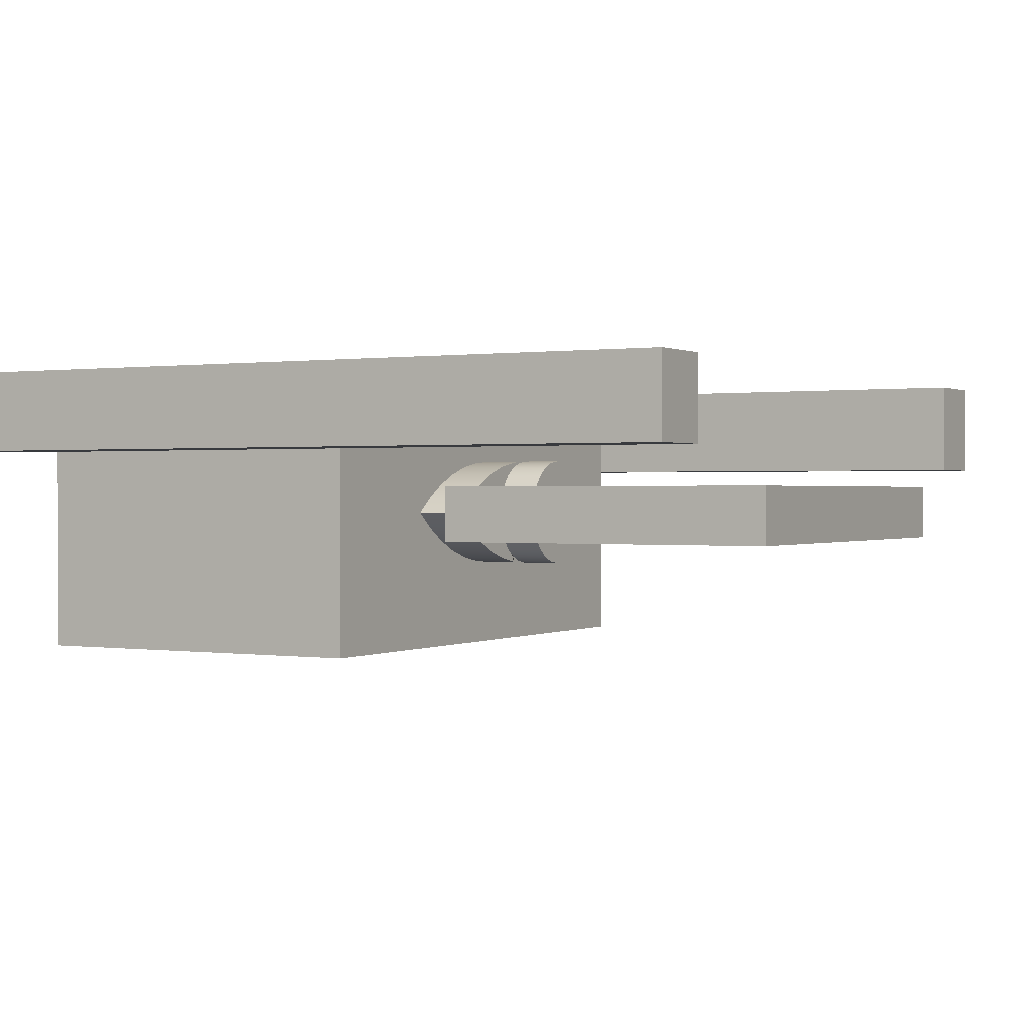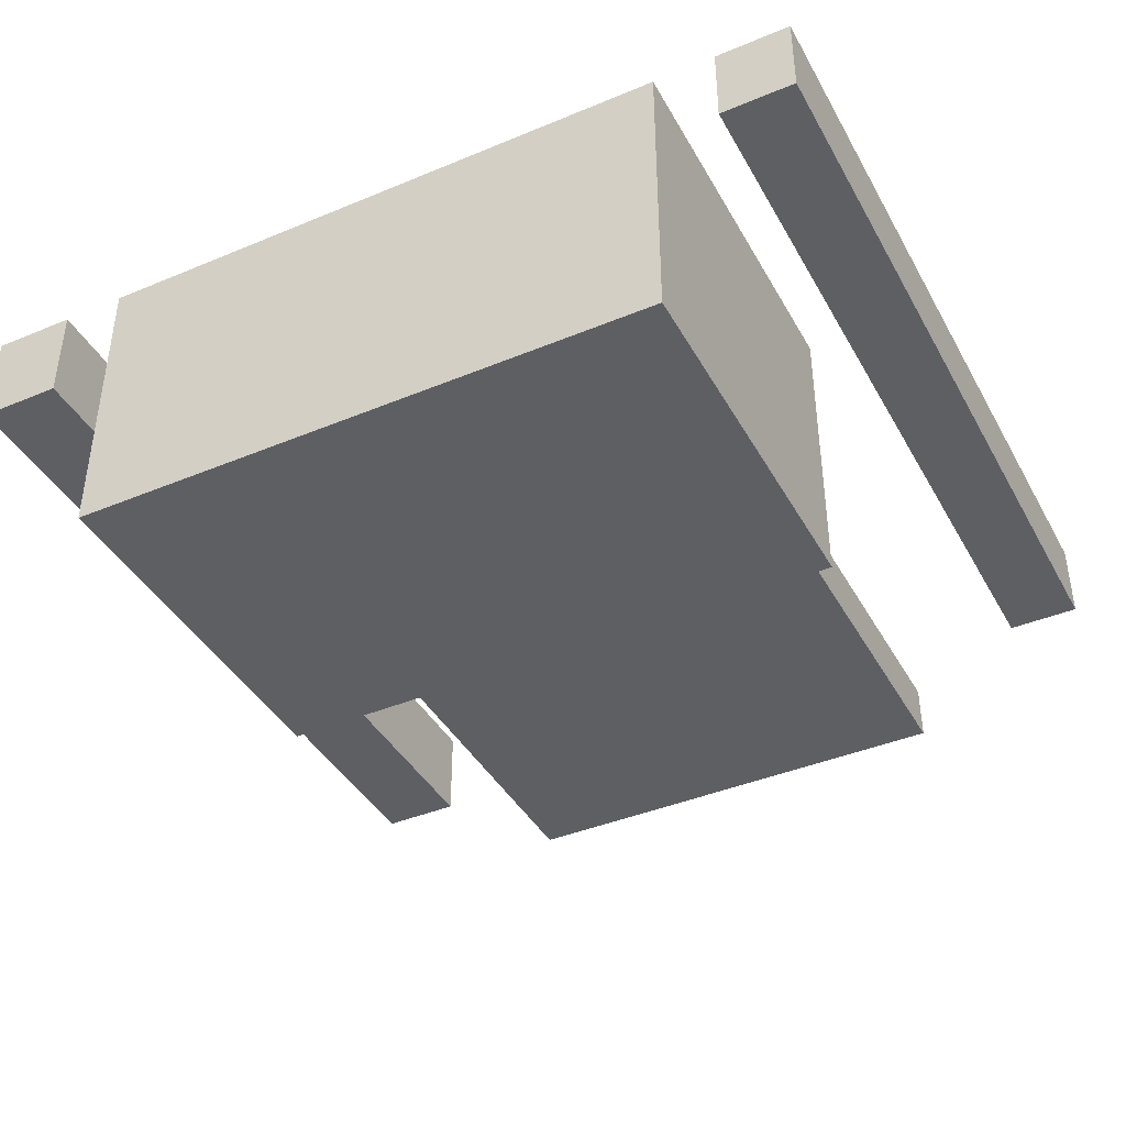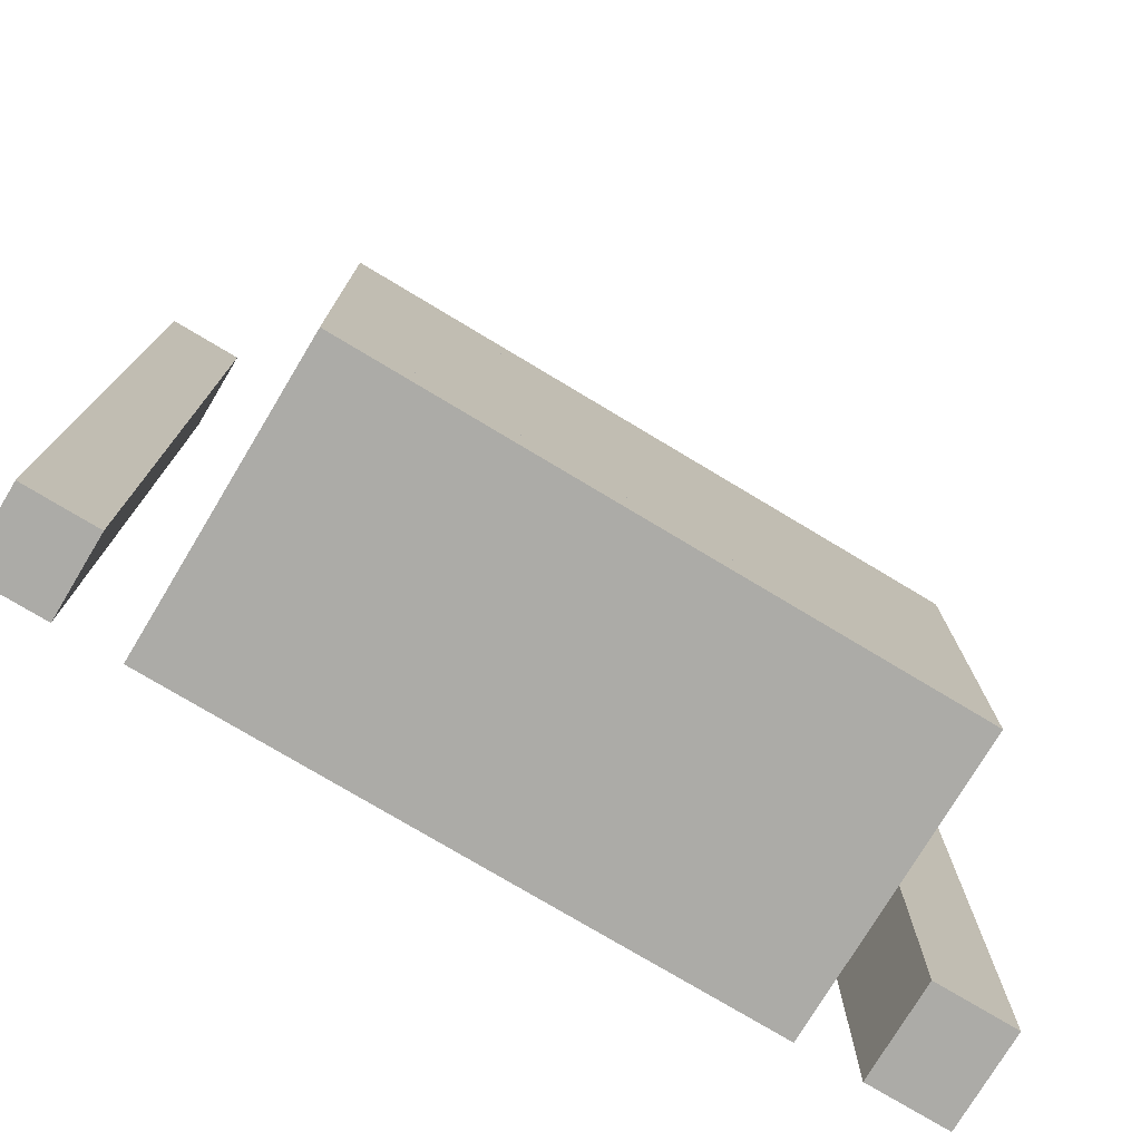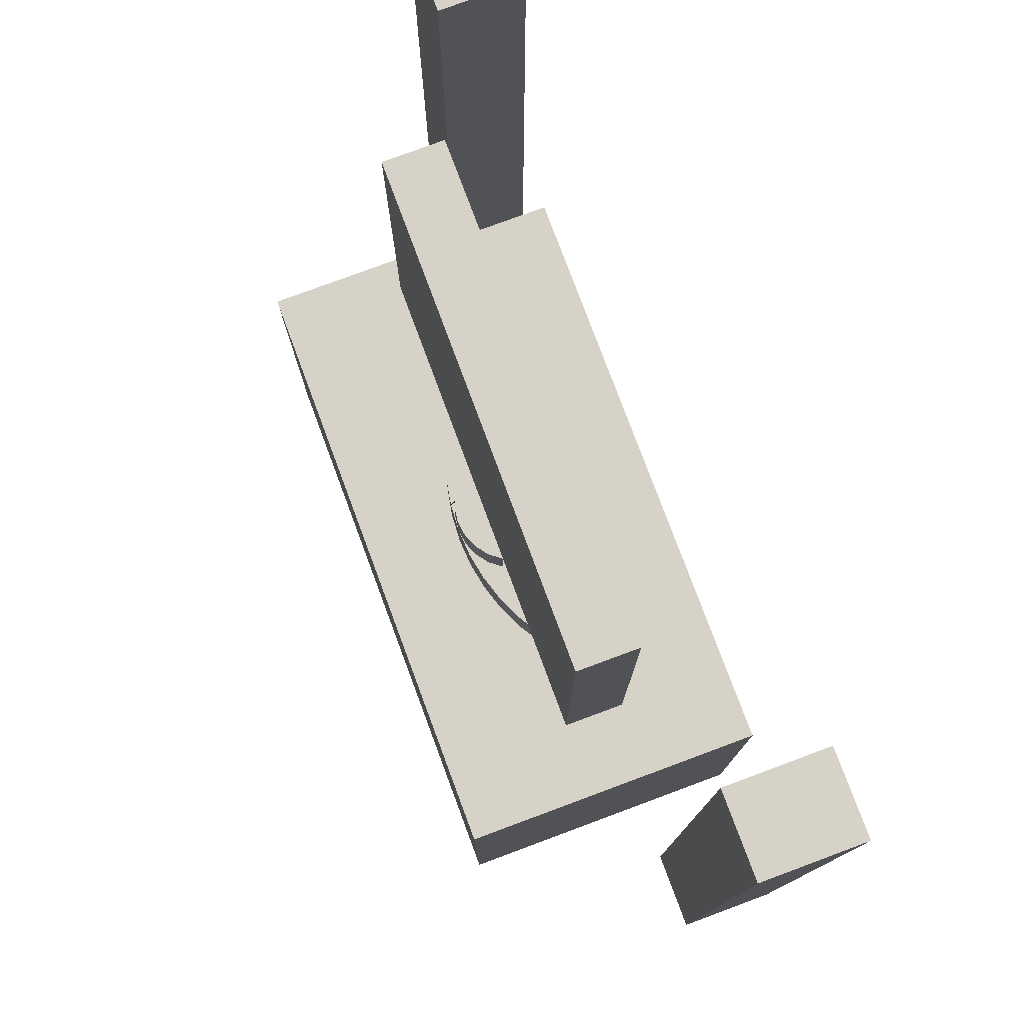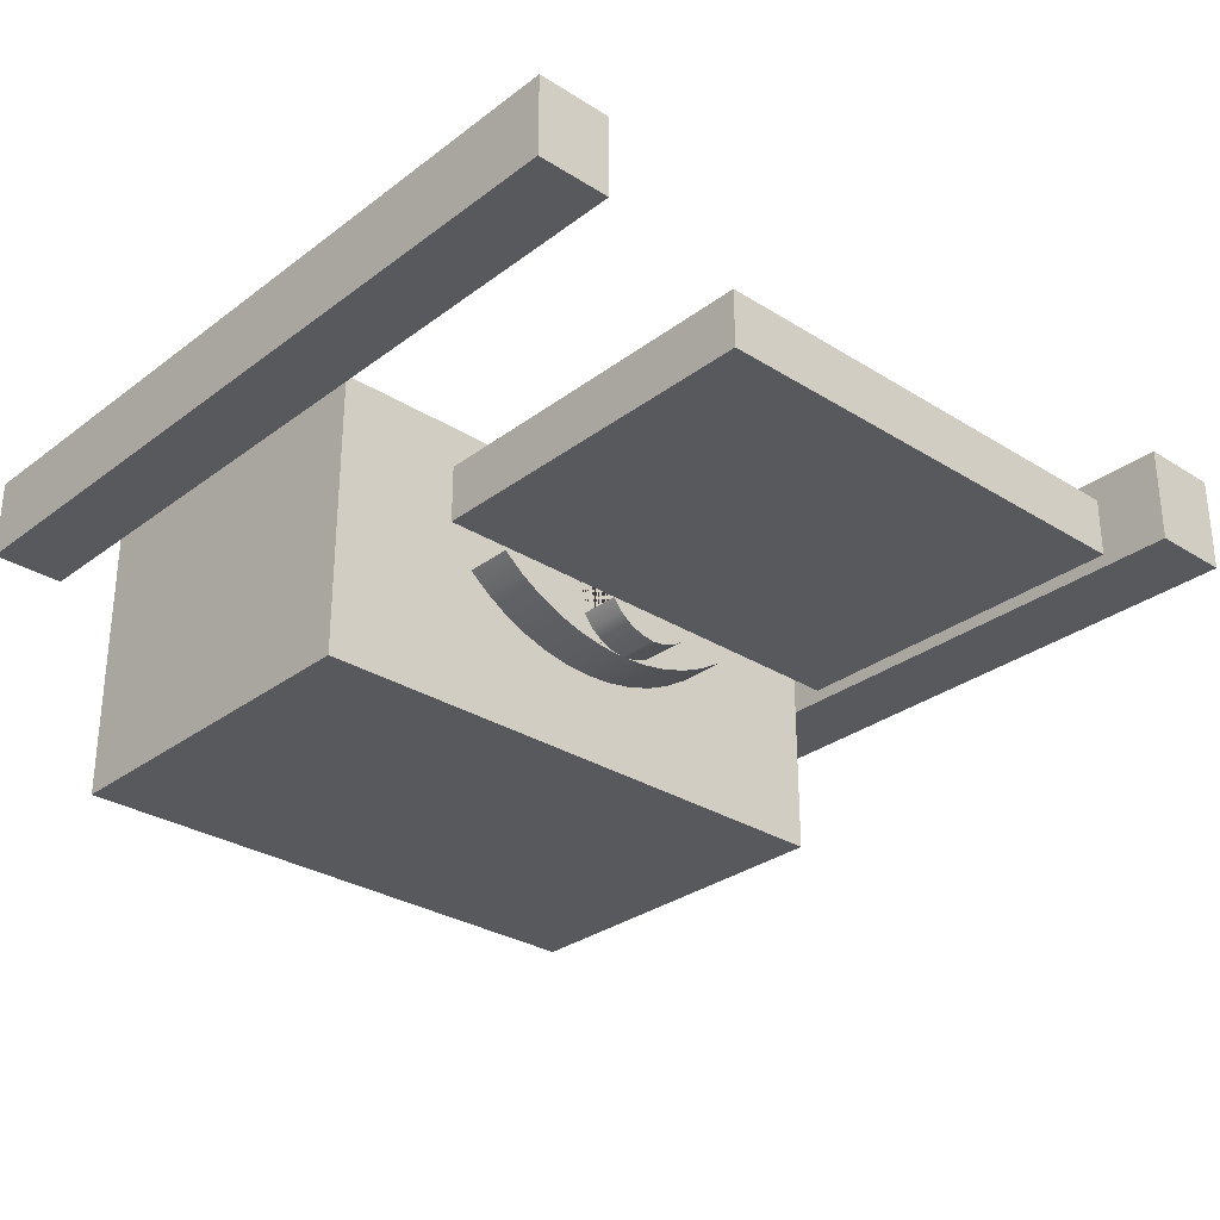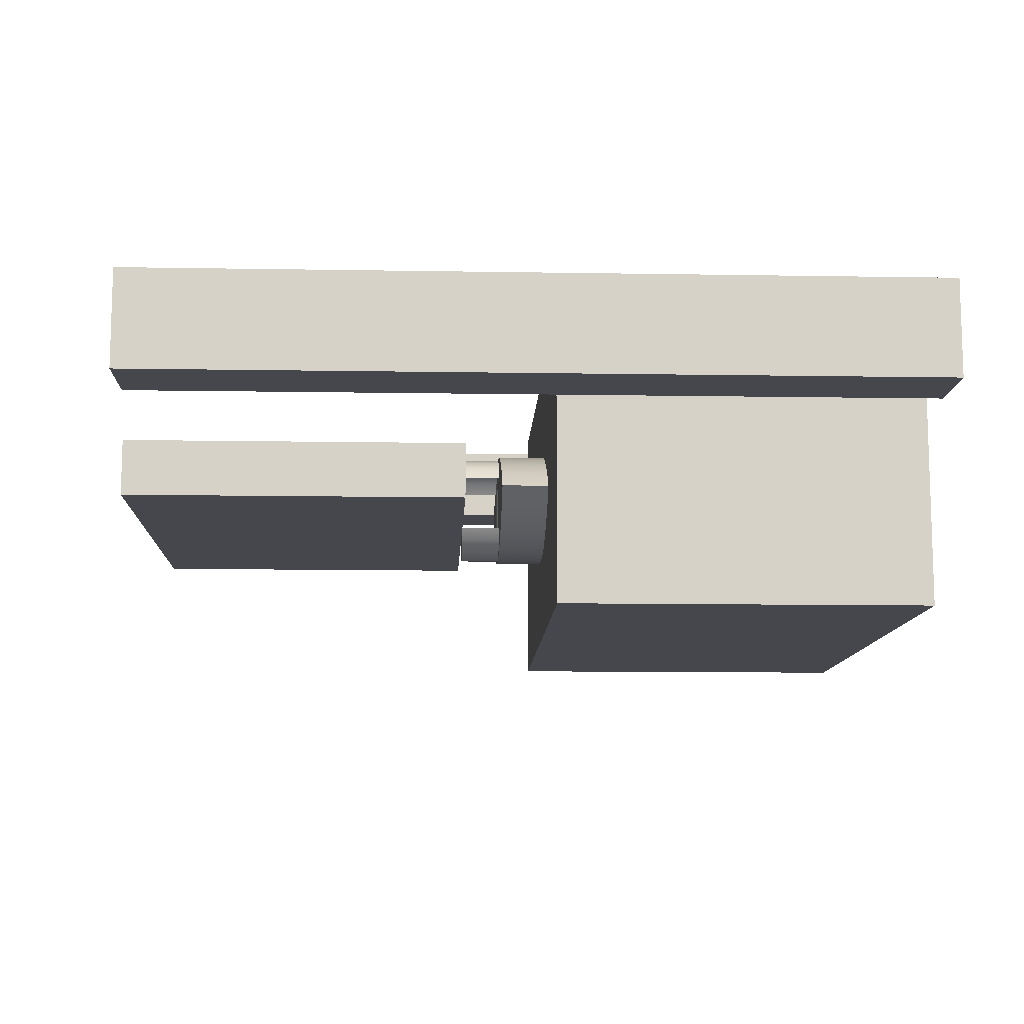
<metadata>
{"format":"obj","ext":"obj","renderer":"f3d","projection":"perspective","resolution":1024,"background":"white","views":[{"elev":0.5,"azim":119.3,"up":"+Z"},{"elev":-40.8,"azim":26.9,"up":"+Z"},{"elev":-76.3,"azim":149.0,"up":"+Y"},{"elev":77.8,"azim":-110.4,"up":"+Y"},{"elev":-29.9,"azim":137.5,"up":"+Z"},{"elev":-10.9,"azim":-92.4,"up":"+Z"}]}
</metadata>
<code>
g Mesh1 Component_1_1 Model
v 0.1719 0.2349 -0
v 0.1878 0.2349 -0
v 0.1878 0.3905 -0
v 0.1719 0.3905 -0
f 1 2 3 4
v 0.1719 0.2349 -0.01905
v 0.1878 0.2349 -0.01905
f 2 1 5 6
v 0.1719 0.3905 -0.01905
f 1 4 7 5
v 0.1878 0.3905 -0.01905
f 4 3 8 7
f 3 2 6 8
f 6 5 7 8
g Mesh2 Component_1_1 Model
v 0.3143 0.2349 -0
v 0.3069 0.2424 -0
v 0.2 0.2349 -0
f 9 10 11
v 0.3143 0.308 -0
f 10 9 12
v 0.3143 0.2349 -0.05715
v 0.3143 0.308 -0.05715
f 12 9 13 14
v 0.2 0.2349 -0.05715
f 9 11 15 13
v 0.2 0.308 -0
v 0.2 0.308 -0.05715
f 11 16 17 15
v 0.2075 0.2424 -0
f 11 18 16
f 18 11 10
v 0.2119 0.2424 -0.01528
f 19 18 10
v 0.2075 0.2424 -0.05715
f 18 19 20
v 0.2119 0.2424 -0.04226
f 21 20 19
v 0.3069 0.2424 -0.05715
f 20 21 22
v 0.3008 0.2424 -0.04226
f 22 21 23
v 0.2119 0.2567 -0.04226
v 0.2341 0.2567 -0.04226
v 0.2563 0.2567 -0.04226
v 0.2786 0.2567 -0.04226
v 0.3008 0.2567 -0.04226
f 23 21 24 25 26 27 28
v 0.2119 0.2442 -0.01528
v 0.2119 0.246 -0.01528
v 0.2119 0.2478 -0.01528
v 0.2119 0.2496 -0.01528
v 0.2119 0.2513 -0.01528
v 0.2119 0.2531 -0.01528
v 0.2119 0.2549 -0.01528
v 0.2119 0.2567 -0.01528
f 21 19 29 30 31 32 33 34 35 36 24
v 0.2341 0.2424 -0.01528
v 0.2341 0.2442 -0.01528
f 37 38 29 19
v 0.2563 0.2424 -0.01528
v 0.2563 0.2442 -0.01528
f 39 40 38 37
v 0.2786 0.2424 -0.01528
v 0.2786 0.2442 -0.01528
f 41 42 40 39
v 0.3008 0.2424 -0.01528
v 0.3008 0.2442 -0.01528
v 0.2897 0.2442 -0.01528
f 43 44 45 42 41
v 0.3008 0.2567 -0.01528
v 0.3008 0.2549 -0.01528
v 0.3008 0.2531 -0.01528
v 0.3008 0.2513 -0.01528
v 0.3008 0.2496 -0.01528
v 0.3008 0.2478 -0.01528
v 0.3008 0.246 -0.01528
f 43 23 28 46 47 48 49 50 51 52 44
f 43 10 23
f 41 10 43
f 39 10 41
f 37 10 39
f 19 10 37
f 22 23 10
v 0.3069 0.2715 -0
v 0.3069 0.2715 -0.05715
f 10 53 54 22
f 10 12 53
v 0.3069 0.3005 -0
f 53 12 55
v 0.2075 0.3005 -0
f 55 12 56
f 16 56 12
v 0.2075 0.2715 -0
f 16 57 56
f 16 18 57
v 0.2075 0.2715 -0.05715
f 20 58 57 18
f 20 17 58
f 20 15 17
f 15 20 13
f 22 13 20
f 13 22 14
f 14 22 54
f 20 58 54 22
v 0.225 0.2715 -0.04446
f 59 58 54
f 58 59 57
v 0.225 0.2715 -0.02223
f 60 57 59
f 57 60 53
v 0.2869 0.2715 -0.02223
f 53 60 61
v 0.2282 0.2744 -0.02223
f 60 62 61
v 0.225 0.2778 -0.02223
f 62 60 63
v 0.225 0.2778 -0.04446
f 60 59 64 63
v 0.2869 0.2715 -0.04446
f 65 61 60 59
f 65 54 61
f 59 54 65
v 0.2869 0.2778 -0.04446
f 59 65 66 64
v 0.2869 0.2778 -0.02223
f 65 61 67 66
v 0.272 0.273 -0.02223
f 61 68 67
v 0.2713 0.2728 -0.02223
f 68 61 69
v 0.2622 0.2728 -0.02223
f 69 61 70
f 61 62 70
v 0.2615 0.2729 -0.02223
f 70 62 71
v 0.2608 0.2732 -0.02223
f 71 62 72
v 0.2441 0.2744 -0.02223
f 73 72 62
v 0.2608 0.2764 -0.02223
f 72 73 74
v 0.2441 0.276 -0.02223
f 74 73 75
v 0.2282 0.276 -0.02223
f 62 76 75 73
f 62 63 76
f 76 63 75
f 75 63 74
v 0.2615 0.2767 -0.02223
f 74 63 77
v 0.2622 0.2768 -0.02223
f 77 63 78
v 0.2713 0.2768 -0.02223
f 78 63 79
f 67 79 63
v 0.272 0.2766 -0.02223
f 67 80 79
v 0.2726 0.2762 -0.02223
f 67 81 80
v 0.2729 0.2755 -0.02223
f 67 82 81
v 0.2731 0.2748 -0.02223
f 67 83 82
v 0.2729 0.2741 -0.02223
f 67 84 83
v 0.2726 0.2735 -0.02223
f 67 85 84
f 67 68 85
v 0.2699 0.2732 -0.02223
v 0.2699 0.2764 -0.02223
v 0.2705 0.2767 -0.02223
v 0.2705 0.2729 -0.02223
f 86 87 88 79 80 81 82 83 84 85 68 69 89
v 0.2635 0.2735 -0.02223
f 86 90 87
v 0.2629 0.273 -0.02223
f 86 91 90
f 89 91 86
f 69 91 89
f 91 69 70
v 0.2629 0.2766 -0.02223
v 0.2635 0.2762 -0.02223
v 0.2639 0.2755 -0.02223
v 0.264 0.2748 -0.02223
v 0.2639 0.2741 -0.02223
f 72 74 77 78 92 93 94 95 96 90 91 70 71
f 88 92 78
f 87 92 88
f 87 93 92
f 87 94 93
f 87 95 94
f 87 96 95
f 87 90 96
f 88 78 79
f 63 64 66 67
f 53 61 54
v 0.3069 0.3005 -0.05715
f 97 54 53 55
f 14 54 97
v 0.2075 0.3005 -0.05715
f 97 54 58 98
f 58 17 98
f 98 17 97
f 14 97 17
v 0.2454 0.308 -0.0384
f 17 99 14
v 0.2404 0.308 -0.03681
f 99 17 100
v 0.2356 0.308 -0.03462
f 100 17 101
v 0.2312 0.308 -0.03186
f 101 17 102
v 0.2271 0.308 -0.02857
f 102 17 103
f 16 103 17
v 0.2312 0.308 -0.02529
f 103 16 104
v 0.2356 0.308 -0.02253
f 104 16 105
v 0.2404 0.308 -0.02034
f 105 16 106
v 0.2454 0.308 -0.01875
f 106 16 107
f 107 16 12
v 0.2505 0.308 -0.01779
f 107 12 108
v 0.2557 0.308 -0.01746
f 108 12 109
v 0.2609 0.308 -0.01779
f 109 12 110
v 0.2661 0.308 -0.01875
f 110 12 111
v 0.271 0.308 -0.02034
f 111 12 112
v 0.2758 0.308 -0.02253
f 112 12 113
v 0.2802 0.308 -0.02529
f 113 12 114
v 0.2843 0.308 -0.02857
f 114 12 115
f 14 115 12
v 0.2802 0.308 -0.03186
f 14 116 115
v 0.2758 0.308 -0.03462
f 14 117 116
v 0.271 0.308 -0.03681
f 14 118 117
v 0.2661 0.308 -0.0384
f 14 119 118
v 0.2609 0.308 -0.03936
f 14 120 119
v 0.2557 0.308 -0.03969
f 14 121 120
v 0.2505 0.308 -0.03936
f 14 122 121
f 14 99 122
v 0.2454 0.3175 -0.0384
v 0.2505 0.3175 -0.03936
f 122 99 123 124
v 0.2404 0.3175 -0.03681
f 99 100 125 123
v 0.2356 0.3175 -0.03462
f 100 101 126 125
v 0.2312 0.3175 -0.03186
f 101 102 127 126
v 0.2271 0.3175 -0.02857
f 102 103 128 127
v 0.2312 0.3175 -0.02529
f 103 104 129 128
v 0.2356 0.3175 -0.02253
f 104 105 130 129
v 0.2404 0.3175 -0.02034
f 105 106 131 130
v 0.2454 0.3175 -0.01875
f 106 107 132 131
v 0.2505 0.3175 -0.01779
f 107 108 133 132
v 0.2557 0.3175 -0.01746
f 108 109 134 133
v 0.2609 0.3175 -0.01779
f 109 110 135 134
v 0.2661 0.3175 -0.01875
f 110 111 136 135
v 0.271 0.3175 -0.02034
f 111 112 137 136
v 0.2758 0.3175 -0.02253
f 112 113 138 137
v 0.2802 0.3175 -0.02529
f 113 114 139 138
v 0.2843 0.3175 -0.02857
f 114 115 140 139
v 0.2802 0.3175 -0.03186
f 115 116 141 140
v 0.2758 0.3175 -0.03462
f 116 117 142 141
v 0.271 0.3175 -0.03681
f 117 118 143 142
v 0.2661 0.3175 -0.0384
f 118 119 144 143
v 0.2609 0.3175 -0.03936
f 119 120 145 144
v 0.2557 0.3175 -0.03969
f 120 121 146 145
f 121 122 124 146
v 0.2528 0.3175 -0.01784
v 0.2502 0.3175 -0.01895
v 0.2479 0.3175 -0.02072
v 0.2461 0.3175 -0.02302
v 0.245 0.3175 -0.0257
v 0.2446 0.3175 -0.02857
v 0.245 0.3175 -0.03145
v 0.2461 0.3175 -0.03413
v 0.2479 0.3175 -0.03643
v 0.2502 0.3175 -0.0382
v 0.2528 0.3175 -0.03931
f 133 134 147 148 149 150 151 152 153 154 155 156 157 146 124 123 125 126 127 128 129 130 131 132
v 0.2557 0.3254 -0.01746
v 0.2528 0.3254 -0.01784
f 147 134 158 159
v 0.2586 0.3175 -0.01784
v 0.2586 0.3254 -0.01784
f 134 160 161 158
v 0.2586 0.3175 -0.03931
v 0.2613 0.3175 -0.0382
v 0.2636 0.3175 -0.03643
v 0.2653 0.3175 -0.03413
v 0.2665 0.3175 -0.03145
v 0.2668 0.3175 -0.02857
v 0.2665 0.3175 -0.0257
v 0.2653 0.3175 -0.02302
v 0.2636 0.3175 -0.02072
v 0.2613 0.3175 -0.01895
f 145 146 162 163 164 165 166 167 168 169 170 171 160 134 135 136 137 138 139 140 141 142 143 144
v 0.2557 0.3254 -0.03969
v 0.2586 0.3254 -0.03931
f 162 146 172 173
v 0.2528 0.3254 -0.03931
f 146 157 174 172
v 0.2502 0.3254 -0.0382
f 157 156 175 174
v 0.2479 0.3254 -0.03643
f 156 155 176 175
v 0.2461 0.3254 -0.03413
f 155 154 177 176
v 0.2653 0.3254 -0.03413
v 0.2636 0.3254 -0.03643
v 0.2613 0.3254 -0.0382
f 176 177 178 179 180 173 172 174 175
v 0.2125 0.3254 -0.03413
v 0.2125 0.3937 -0.03413
v 0.303 0.3937 -0.03413
v 0.303 0.3254 -0.03413
f 178 177 181 182 183 184
v 0.2125 0.3254 -0.02302
v 0.2125 0.3937 -0.02302
f 181 185 186 182
v 0.2171 0.3301 -0.02302
f 185 187 186
v 0.2983 0.3301 -0.02302
f 187 185 188
v 0.2461 0.3254 -0.02302
f 189 188 185
v 0.2653 0.3254 -0.02302
f 190 188 189
v 0.303 0.3254 -0.02302
f 191 188 190
v 0.303 0.3937 -0.02302
f 188 191 192
f 191 184 183 192
f 186 192 183 182
v 0.2171 0.3891 -0.02302
f 186 193 192
f 186 187 193
v 0.2461 0.3301 -0.02302
v 0.2653 0.3301 -0.02302
v 0.2983 0.3891 -0.02302
f 187 194 195 188 196 193
f 187 195 194
f 187 188 195
f 188 192 196
f 196 192 193
v 0.2636 0.3254 -0.02072
v 0.2479 0.3254 -0.02072
v 0.2502 0.3254 -0.01895
v 0.2613 0.3254 -0.01895
f 197 190 189 198 199 159 158 161 200
f 170 169 190 197
f 171 170 197 200
f 160 171 200 161
f 150 149 198 189
f 149 148 199 198
f 148 147 159 199
f 165 164 179 178
f 164 163 180 179
f 163 162 173 180
f 55 56 98 97
f 56 57 58 98
v 0.2786 0.2567 -0.01528
f 28 27 201 46
v 0.2563 0.2567 -0.01528
f 202 201 27 26
v 0.2563 0.2549 -0.01528
v 0.2786 0.2549 -0.01528
f 202 203 204 201
v 0.2341 0.2567 -0.01528
v 0.2341 0.2549 -0.01528
f 205 206 203 202
f 36 35 206 205
v 0.2341 0.2531 -0.01528
f 207 206 35 34
v 0.2563 0.2531 -0.01528
f 208 203 206 207
v 0.2786 0.2531 -0.01528
f 209 204 203 208
v 0.2929 0.2549 -0.01528
f 48 47 210 204 209
f 201 204 210 47 46
v 0.2786 0.2513 -0.01528
v 0.2929 0.2513 -0.01528
f 209 211 212 49 48
v 0.2563 0.2513 -0.01528
f 208 213 211 209
v 0.2341 0.2513 -0.01528
f 207 214 213 208
f 34 33 214 207
v 0.2341 0.2496 -0.01528
f 215 214 33 32
v 0.2563 0.2496 -0.01528
f 216 213 214 215
v 0.2786 0.2496 -0.01528
f 217 211 213 216
f 50 49 212 211 217
v 0.2786 0.2478 -0.01528
v 0.2881 0.2478 -0.01528
f 217 218 219 51 50
v 0.2563 0.2478 -0.01528
f 216 220 218 217
v 0.2341 0.2478 -0.01528
f 215 221 220 216
f 32 31 221 215
v 0.2341 0.246 -0.01528
f 222 221 31 30
v 0.2563 0.246 -0.01528
f 223 220 221 222
v 0.2786 0.246 -0.01528
f 224 218 220 223
f 52 51 219 218 224
f 224 42 45 44 52
f 223 40 42 224
f 222 38 40 223
f 30 29 38 222
f 36 205 25 24
f 205 202 26 25
g Mesh3 Component_1_1 Model
v 0.3262 0.2349 -0
v 0.3405 0.2349 -0
v 0.3405 0.3905 -0
v 0.3262 0.3905 -0
f 225 226 227 228
v 0.3262 0.2349 -0.01588
v 0.3405 0.2349 -0.01588
f 226 225 229 230
v 0.3262 0.3905 -0.01588
f 225 228 231 229
v 0.3405 0.3905 -0.01588
f 228 227 232 231
f 227 226 230 232
f 230 229 231 232

</code>
